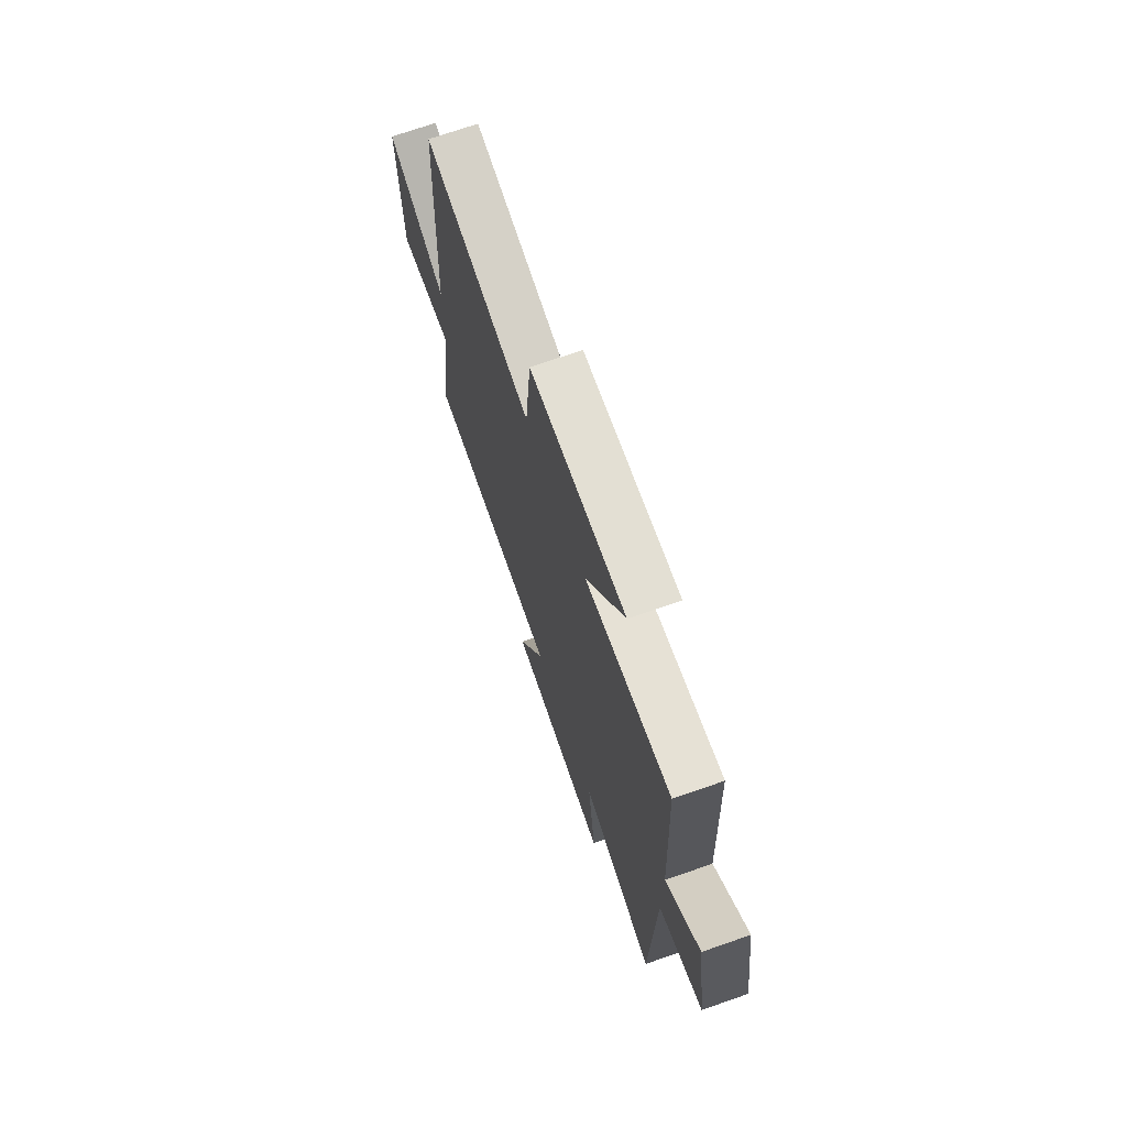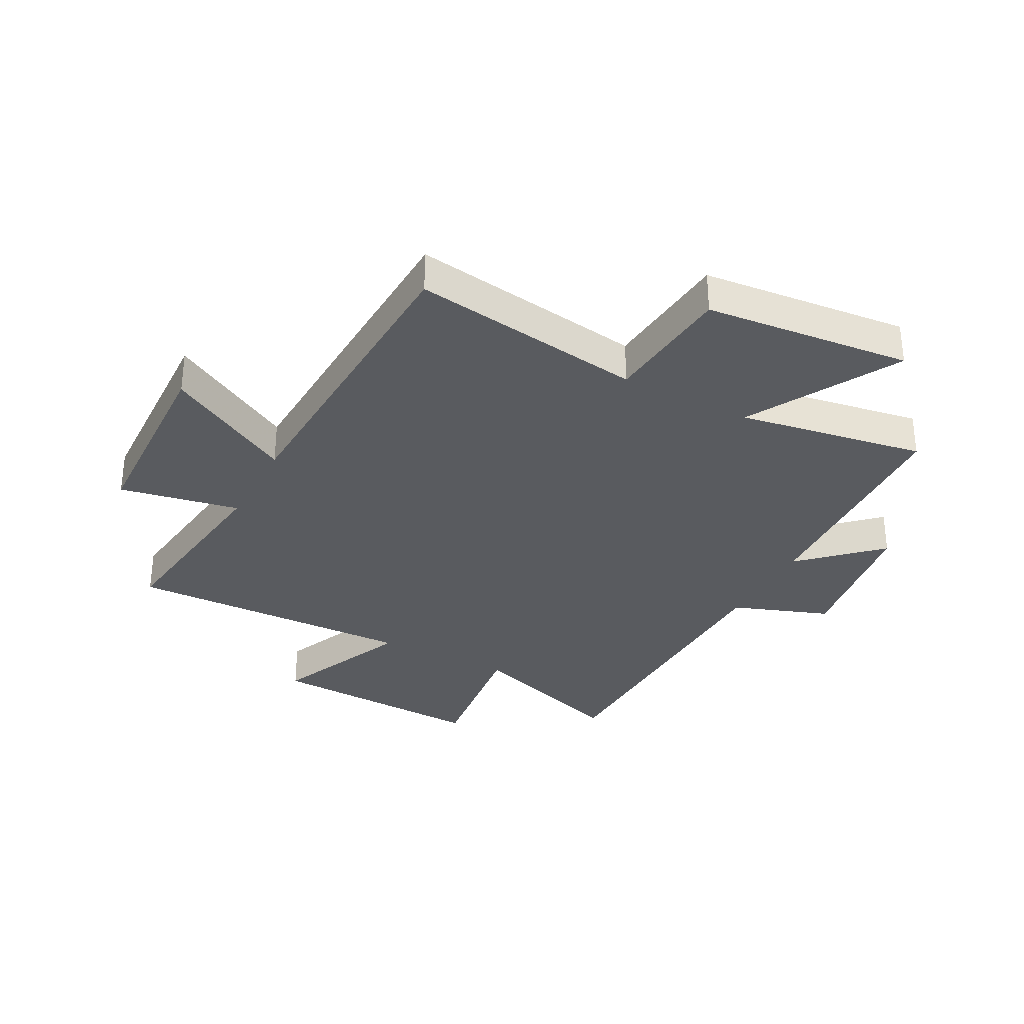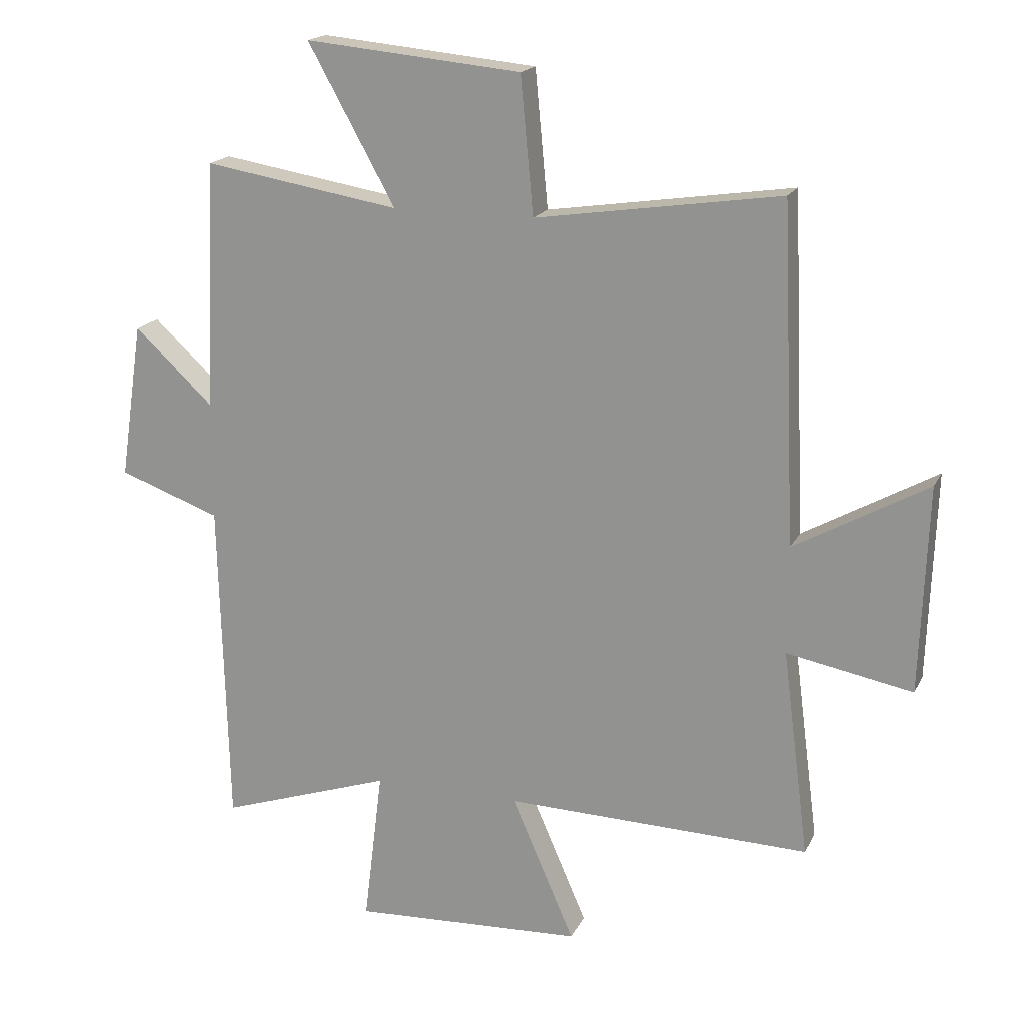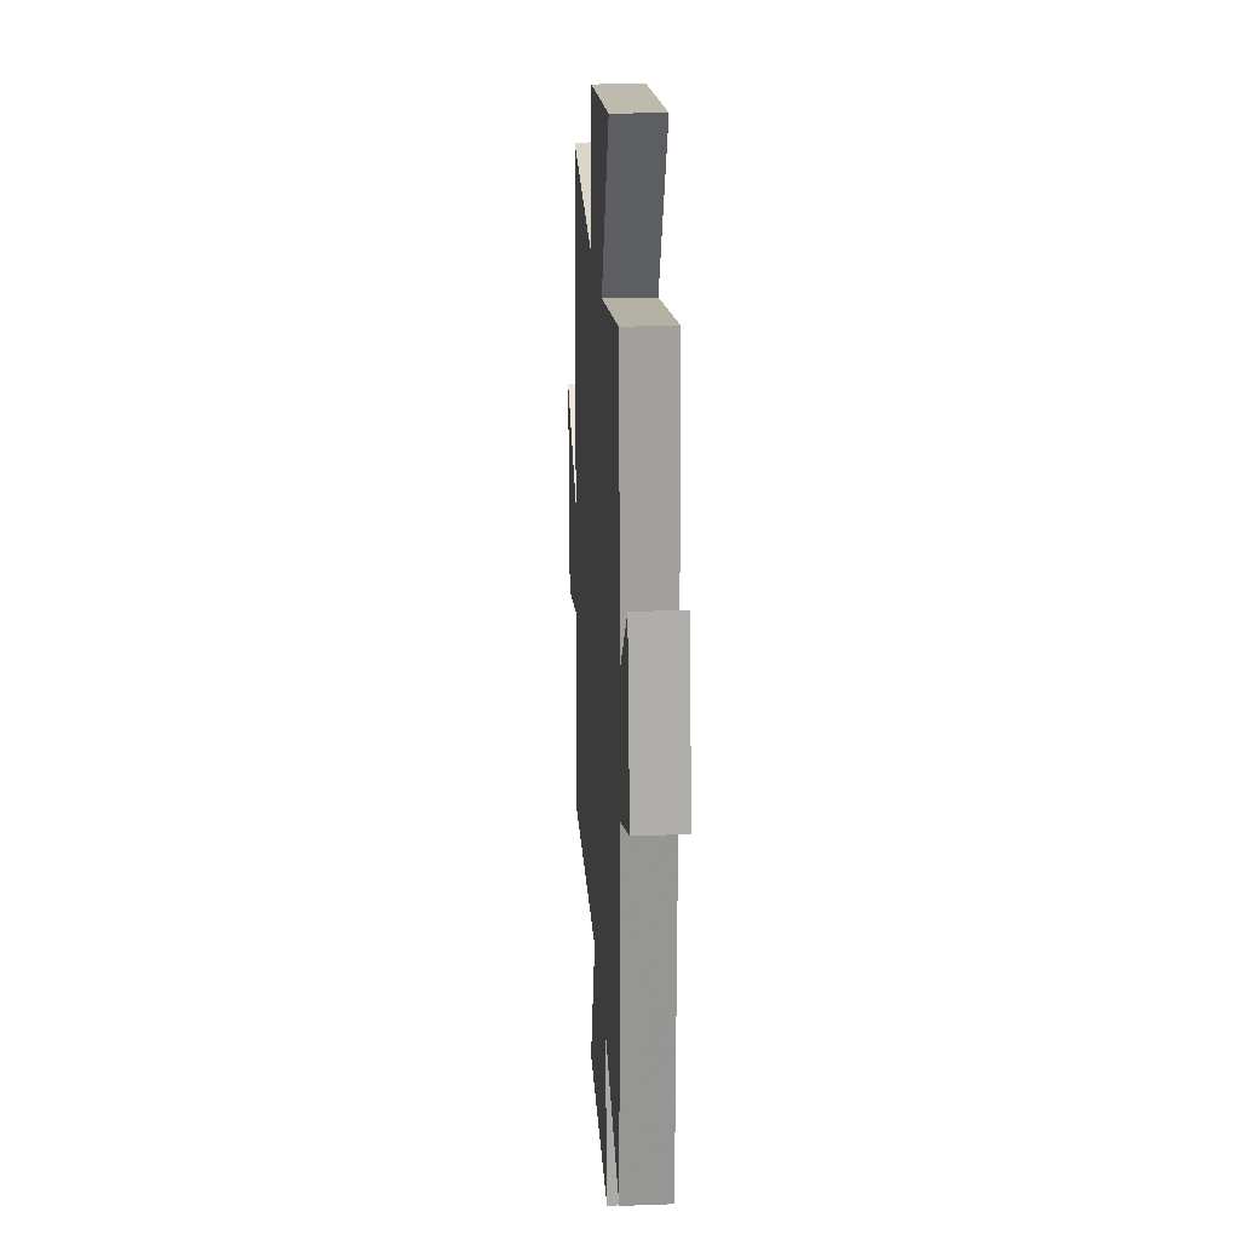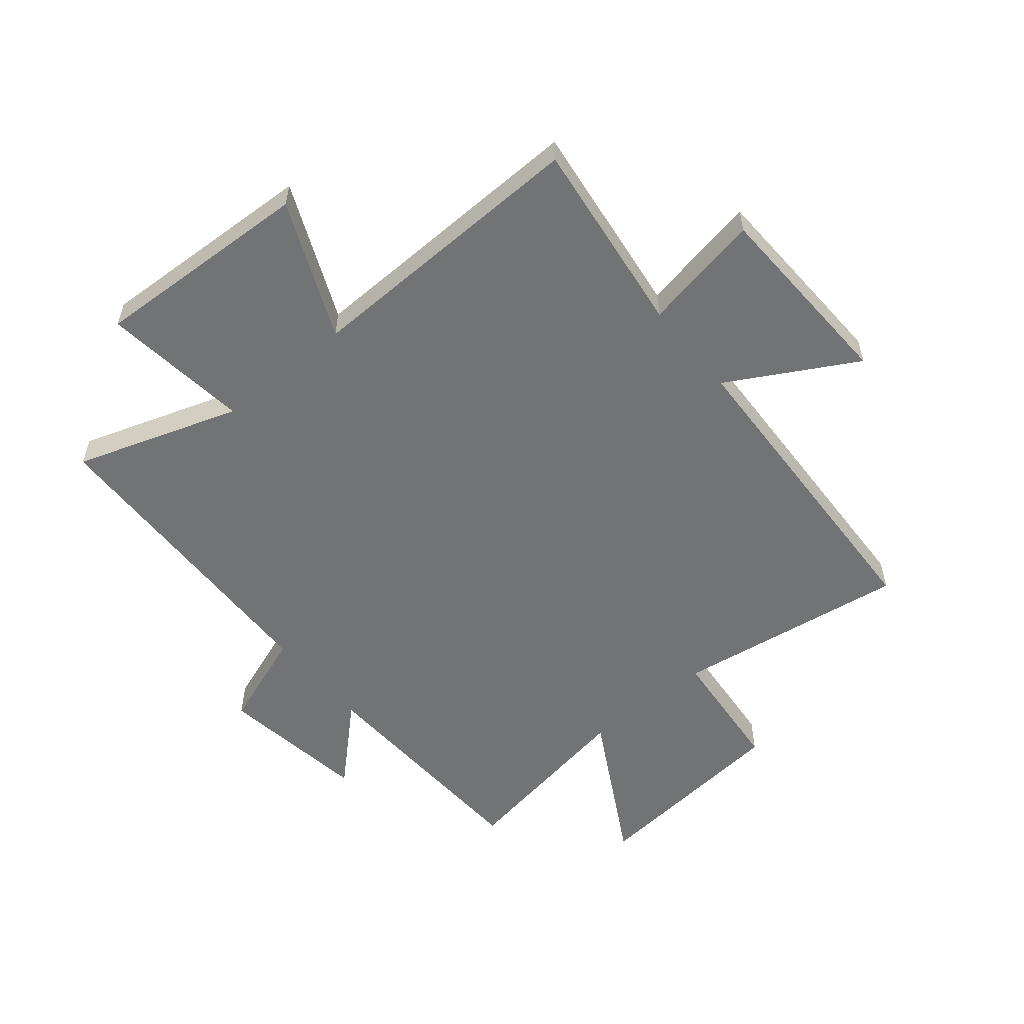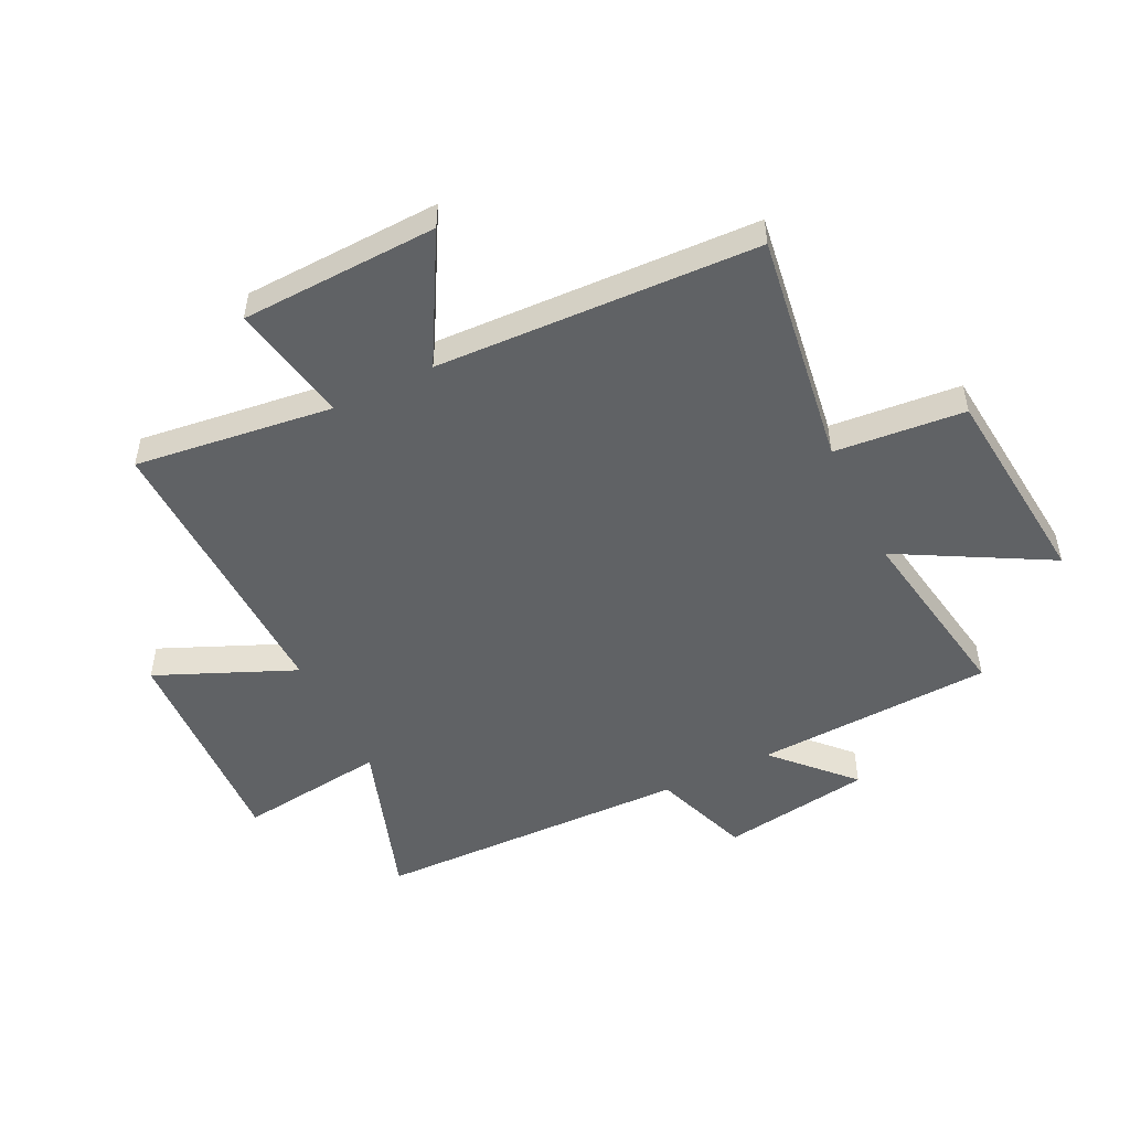
<metadata>
{"format":"obj","ext":"obj","renderer":"f3d","projection":"perspective","resolution":1024,"background":"white","views":[{"elev":71.5,"azim":70.8,"up":"+Z"},{"elev":-32.6,"azim":-27.8,"up":"+Y"},{"elev":18.1,"azim":-160.5,"up":"+Z"},{"elev":21.2,"azim":86.2,"up":"+Z"},{"elev":-55.8,"azim":-140.4,"up":"+Y"},{"elev":-50.5,"azim":-63.8,"up":"+Y"}]}
</metadata>
<code>
v -0.476 0.07 0.56
v -0.074 0.07 0.5
v -0.053 0.07 0.724
v 0.303 0.07 0.758
v 0.16 0.07 0.5
v 0.482 0.07 0.553
v 0.5 0.07 0.144
v 0.629 0.07 0.266
v 0.667 0.07 0.008
v 0.5 0.07 -0.052
v 0.486 0.07 -0.595
v 0.203 0.07 -0.5
v 0.234 0.07 -0.755
v -0.146 0.07 -0.737
v -0.043 0.07 -0.5
v -0.544 0.07 -0.513
v -0.5 0.07 -0.172
v -0.707 0.07 -0.211
v -0.719 0.07 0.129
v -0.5 0.07 0.006
v -0.476 0 0.56
v -0.074 0 0.5
v -0.053 0 0.724
v 0.303 0 0.758
v 0.16 0 0.5
v 0.482 0 0.553
v 0.5 0 0.144
v 0.629 0 0.266
v 0.667 0 0.008
v 0.5 0 -0.052
v 0.486 0 -0.595
v 0.203 0 -0.5
v 0.234 0 -0.755
v -0.146 0 -0.737
v -0.043 0 -0.5
v -0.544 0 -0.513
v -0.5 0 -0.172
v -0.707 0 -0.211
v -0.719 0 0.129
v -0.5 0 0.006
f 17 18 19 20
f 17 20 1 2
f 15 16 17 2
f 12 13 14 15
f 12 15 2 3
f 10 11 12 3
f 7 8 9 10
f 5 6 7 10
f 5 10 3
f 3 4 5
f 40 39 38 37
f 22 21 40 37
f 22 37 36 35
f 35 34 33 32
f 23 22 35 32
f 23 32 31 30
f 30 29 28 27
f 30 27 26 25
f 23 30 25
f 25 24 23
f 1 21 22 2
f 2 22 23 3
f 3 23 24 4
f 4 24 25 5
f 5 25 26 6
f 6 26 27 7
f 7 27 28 8
f 8 28 29 9
f 9 29 30 10
f 10 30 31 11
f 11 31 32 12
f 12 32 33 13
f 13 33 34 14
f 14 34 35 15
f 15 35 36 16
f 16 36 37 17
f 17 37 38 18
f 18 38 39 19
f 19 39 40 20
f 20 40 21 1

</code>
